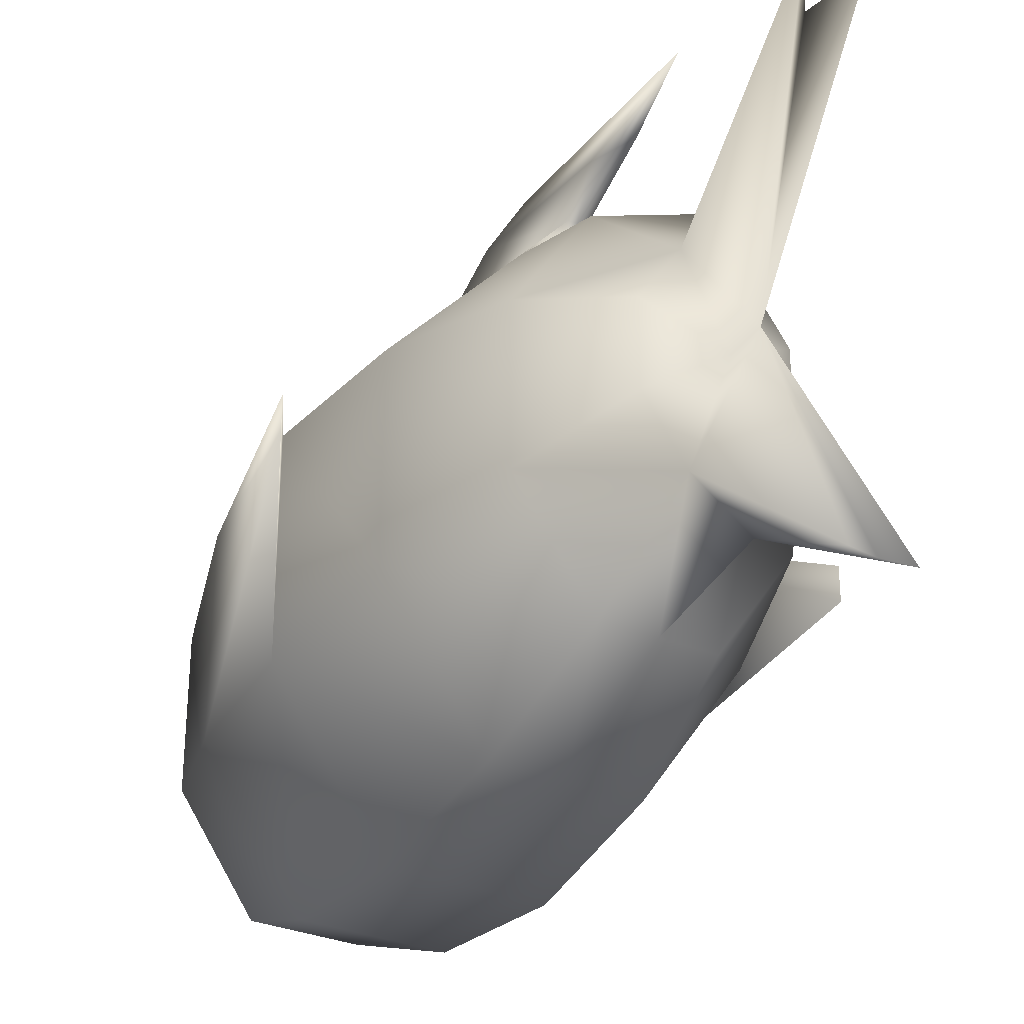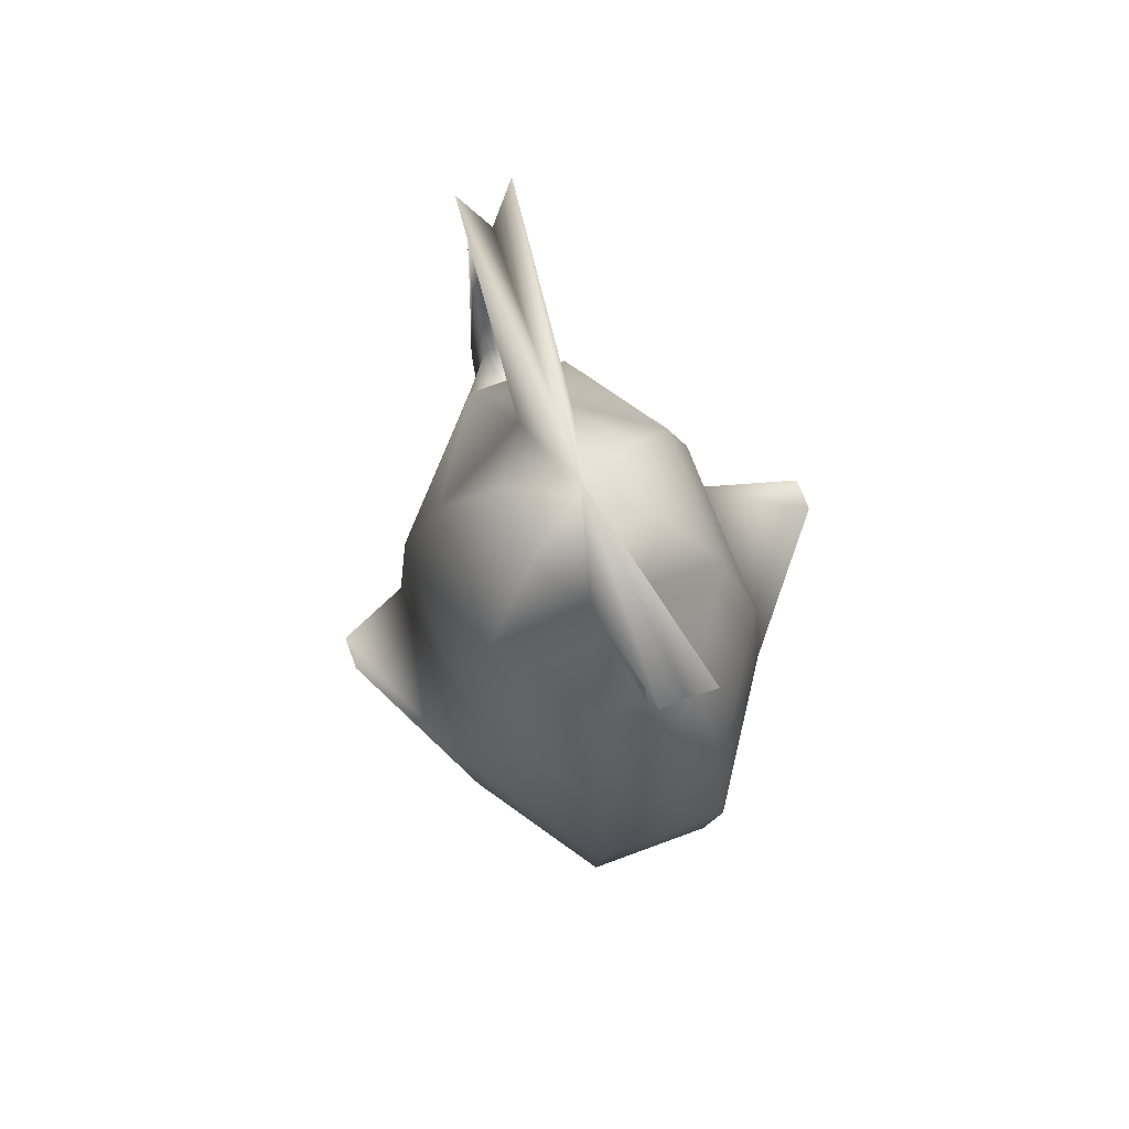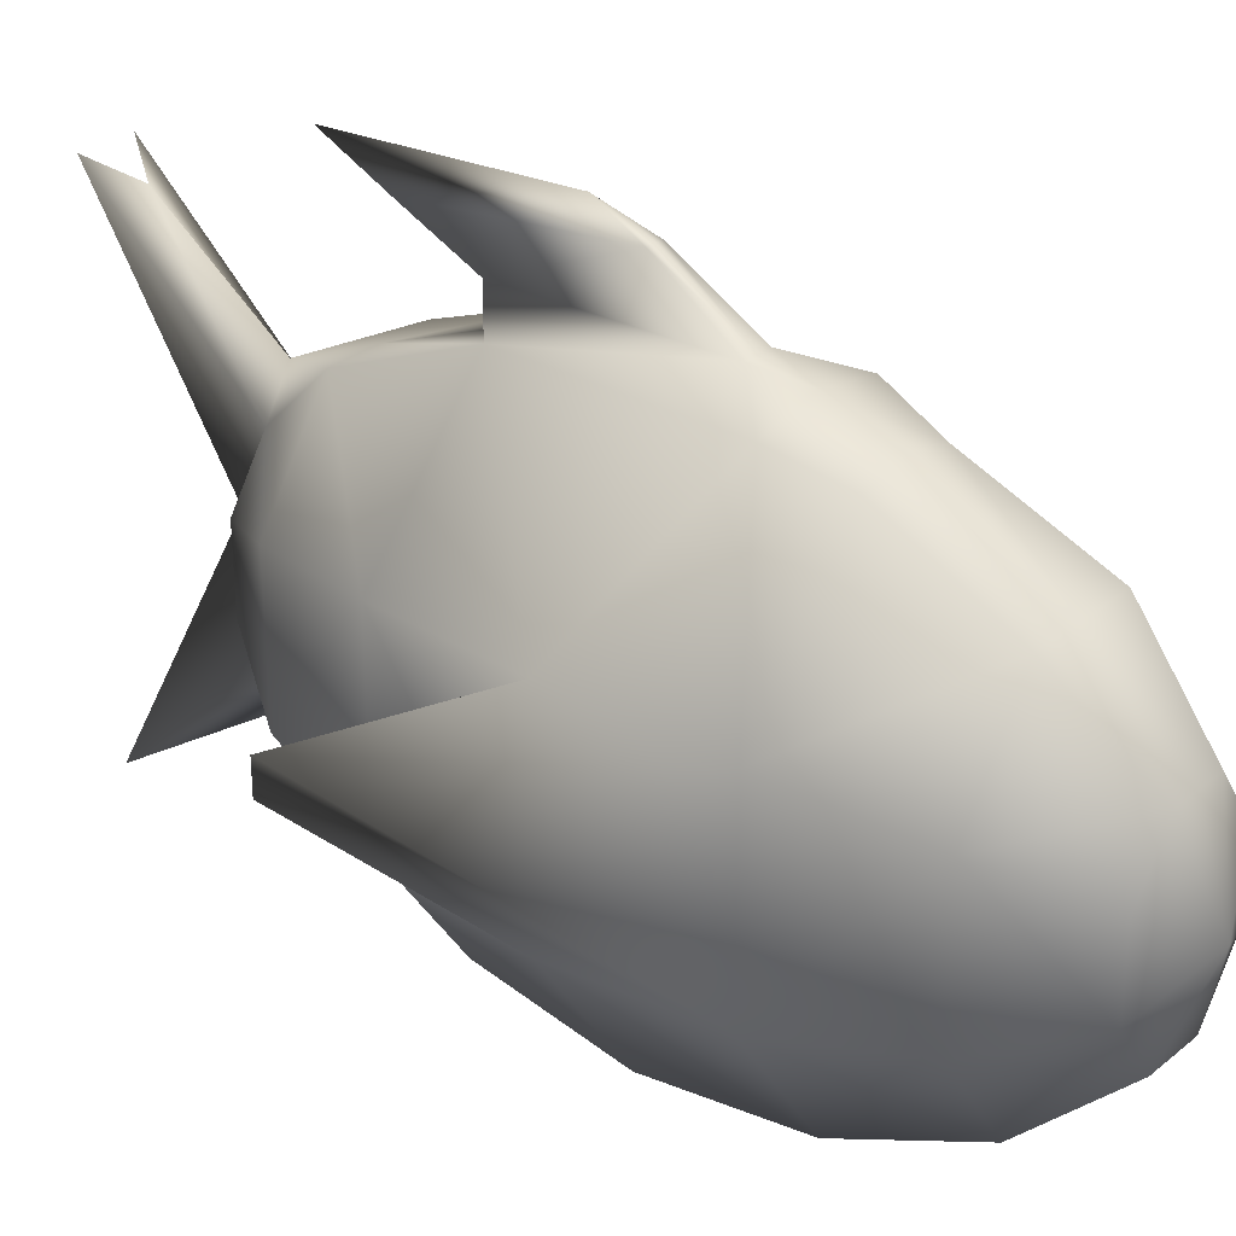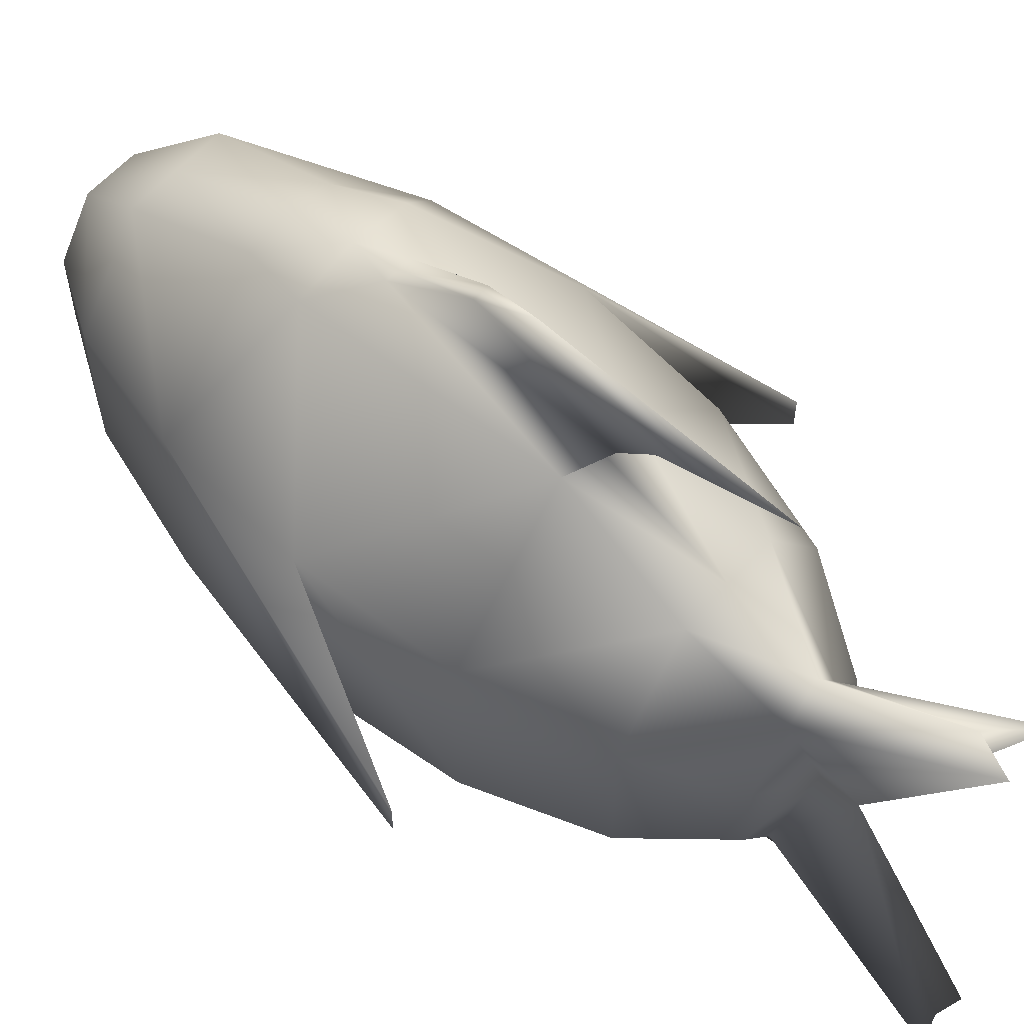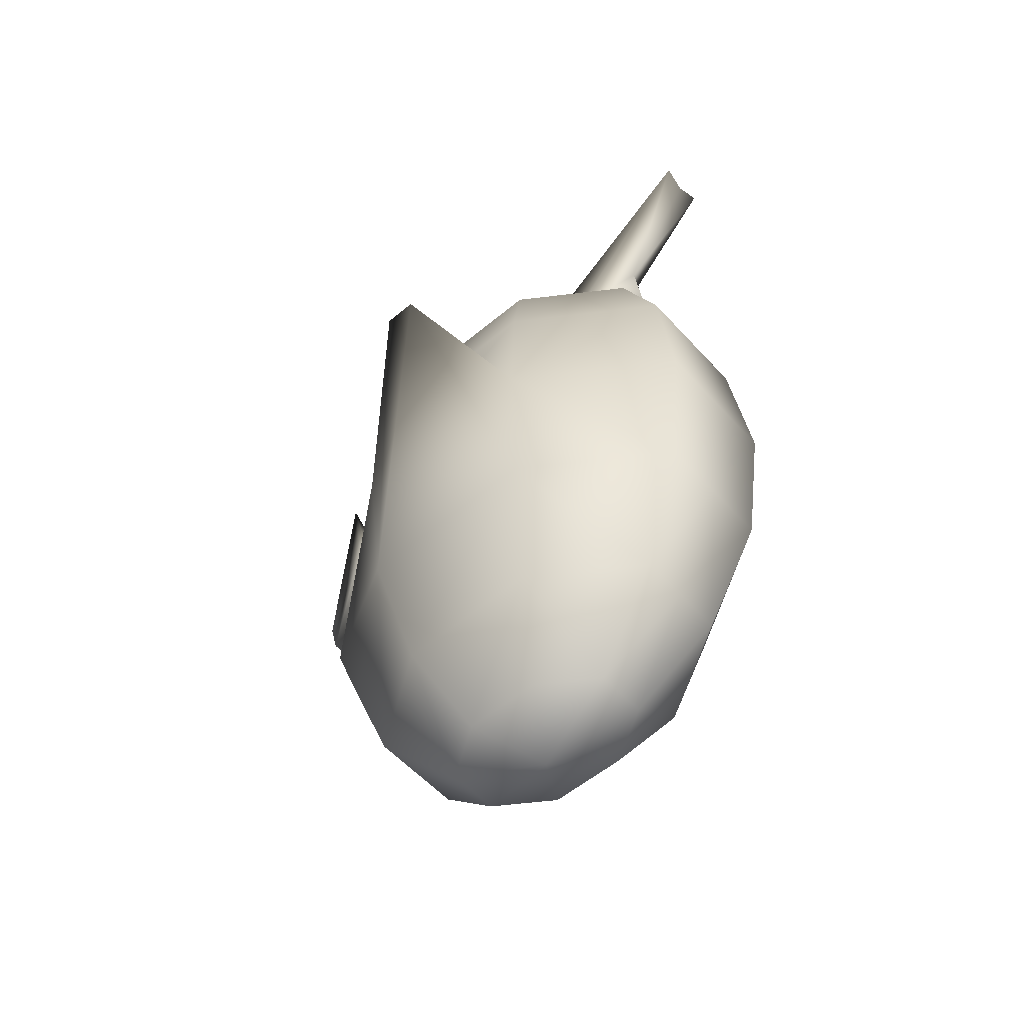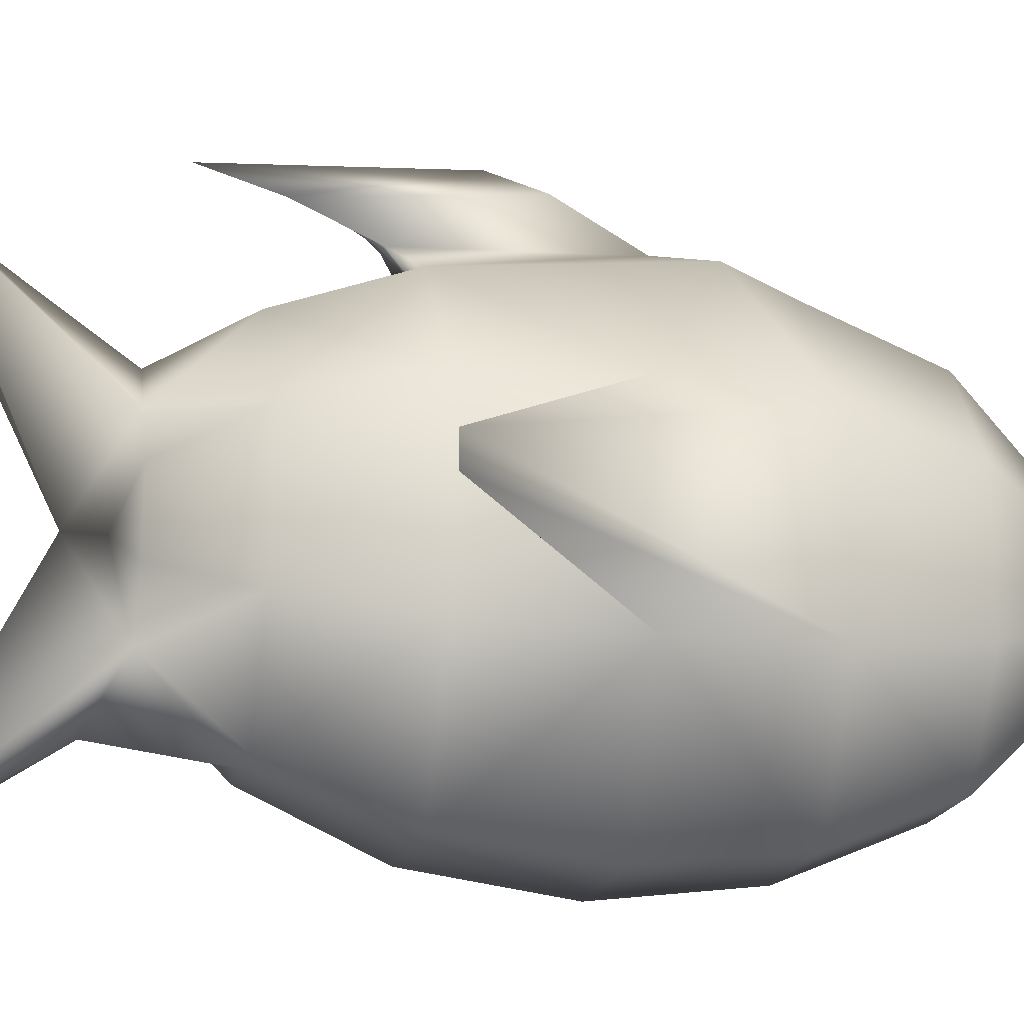
<metadata>
{"format":"obj","ext":"obj","renderer":"f3d","projection":"perspective","resolution":1024,"background":"white","views":[{"elev":-32.5,"azim":-29.3,"up":"+Y"},{"elev":71.2,"azim":-20.3,"up":"+Z"},{"elev":30.2,"azim":130.5,"up":"+Y"},{"elev":59.6,"azim":-48.5,"up":"+Y"},{"elev":-55.4,"azim":-48.7,"up":"+Z"},{"elev":-19.3,"azim":76.9,"up":"+Y"}]}
</metadata>
<code>
o Sphere
v -0.2375 0.1464 1.363
v -0.4389 0.2706 1.043
v -0.5734 0.3536 0.5644
v -0.6207 0.3827 -0
v -0.5734 0.3536 -0.5644
v -0.4389 0.2706 -1.043
v -0.2375 0.1464 -1.363
v -0.09838 0.3536 1.363
v -0.1818 0.6533 1.043
v -0.1372 0.8536 0.5644
v -0.2198 0.9239 -0.316
v -0.1604 0.8536 -0.5644
v -0.1818 0.6533 -1.043
v -0.09838 0.3536 -1.363
v 0.09838 0.3536 1.363
v 0.1818 0.6533 1.043
v 0.1372 0.8536 0.5644
v 0.2198 0.9239 -0.316
v 0.1604 0.8536 -0.5644
v 0.1818 0.6533 -1.043
v 0.09838 0.3536 -1.363
v -0 0 1.437
v 0.2375 0.1464 1.363
v 0.4389 0.2706 1.043
v 0.5734 0.3536 0.5644
v 0.6206 0.3827 -0
v 0.5734 0.3536 -0.5644
v 0.4389 0.2706 -1.043
v 0.2375 0.1464 -1.363
v 0.2375 -0.1464 1.363
v 0.4389 -0.2706 1.043
v 0.5734 -0.3536 0.5644
v 0.6206 -0.3827 -0
v 0.5734 -0.3536 -0.5644
v 0.4389 -0.2706 -1.043
v 0.2375 -0.1464 -1.363
v -0 -0 -1.475
v 0.09838 -0.3536 1.363
v 0.1818 -0.6533 1.043
v 0.2375 -0.8536 0.5644
v 0.2571 -0.9239 -0
v 0.2375 -0.8536 -0.5644
v 0.1818 -0.6533 -1.043
v 0.09838 -0.3536 -1.363
v -0.09838 -0.3536 1.363
v -0.1818 -0.6533 1.043
v -0.2375 -0.8536 0.5644
v -0.2571 -0.9239 0
v -0.2375 -0.8536 -0.5644
v -0.1818 -0.6533 -1.043
v -0.09838 -0.3536 -1.363
v -0.2375 -0.1464 1.363
v -0.4389 -0.2706 1.043
v -0.5734 -0.3536 0.5644
v -0.6206 -0.3827 -0
v -0.5734 -0.3536 -0.5644
v -0.4389 -0.2706 -1.043
v -0.2375 -0.1464 -1.363
v -0.9029 0.06147 0.6186
v 0.9029 0.06147 0.6186
v 0.9029 -0.06146 0.6186
v -0.9029 -0.06147 0.6186
v -0.03056 0.955 0.6632
v -0.04899 0.999 -0.144
v 0.03056 0.955 0.6632
v 0.04898 0.999 -0.144
v -0 1.252 0.3568
v -0 1.182 1.24
v -0.03056 1.084 0.7913
v -0.02978 1.181 0.1593
v 0.03056 1.084 0.957
v 0.02978 1.181 0.1593
v 0.09838 0.927 2.007
v -0.09838 0.927 2.007
v -0.09838 -0.928 2.011
v 0.09838 -0.928 2.011
v -0 0.001856 1.572
v -0 0.8536 0.5644
v 0 -0.5967 1.493
v 0 -0.3536 -1.363
v -0 1.181 0.1593
v -0 0.6533 1.043
v 0 -0.6533 -1.043
v -0 1.084 0.8741
v -0 0.3536 -1.363
v -0 0.5113 1.363
v 0 -0.8536 -0.5644
v -0 0.6533 -1.043
v 0 -0.9239 -0
v -0 0.8976 -0.5644
v -0 0.999 -0.144
v 0 -0.8536 0.5644
v -0 0.8526 1.853
v -0 0.968 -0.316
v -0 0.955 0.6632
v 0 -0.6533 1.043
v 0 -0.9156 1.984
f 5 13 6
f 4 10 11
f 2 8 9
f 6 14 7
f 5 11 12
f 3 9 10
f 1 22 8
f 37 7 14
f 14 88 85
f 12 94 90
f 10 82 78
f 45 77 22
f 37 85 21
f 12 88 13
f 78 63 10
f 9 86 82
f 16 25 17
f 15 22 23
f 37 21 29
f 20 27 28
f 17 26 18
f 15 24 16
f 21 28 29
f 18 27 19
f 37 29 36
f 28 34 35
f 25 33 26
f 23 31 24
f 28 36 29
f 4 5 59
f 25 31 32
f 23 22 30
f 31 38 39
f 35 44 36
f 33 42 34
f 32 39 40
f 30 22 38
f 37 36 44
f 34 43 35
f 33 40 41
f 44 83 80
f 42 89 87
f 39 92 40
f 15 93 73
f 37 80 51
f 43 87 83
f 40 89 41
f 38 96 39
f 45 22 52
f 37 51 58
f 50 56 57
f 47 55 48
f 45 53 46
f 51 57 58
f 49 55 56
f 46 54 47
f 56 6 57
f 54 4 55
f 52 2 53
f 57 7 58
f 62 5 56
f 53 3 54
f 52 22 1
f 37 58 7
f 59 55 4
f 61 26 33
f 56 55 62
f 60 34 27
f 27 26 60
f 33 34 61
f 17 66 65
f 10 64 11
f 94 66 18
f 91 72 66
f 63 70 64
f 95 69 63
f 65 72 71
f 67 71 72
f 67 69 68
f 71 68 84
f 70 67 81
f 74 77 93
f 76 77 97
f 38 77 76
f 79 75 45
f 15 77 22
f 8 77 74
f 93 77 73
f 89 47 48
f 92 46 47
f 80 37 44
f 94 19 90
f 88 19 20
f 86 16 82
f 94 64 91
f 89 49 87
f 81 67 72
f 87 50 83
f 79 76 97
f 93 8 74
f 97 77 75
f 96 45 46
f 85 37 14
f 78 65 95
f 88 21 85
f 82 17 78
f 91 70 81
f 84 65 71
f 83 51 80
f 84 68 69
f 5 12 13
f 4 3 10
f 2 1 8
f 6 13 14
f 5 4 11
f 3 2 9
f 14 13 88
f 12 11 94
f 10 9 82
f 45 75 77
f 12 90 88
f 78 95 63
f 9 8 86
f 16 24 25
f 20 19 27
f 17 25 26
f 15 23 24
f 21 20 28
f 18 26 27
f 28 27 34
f 25 32 33
f 23 30 31
f 28 35 36
f 25 24 31
f 31 30 38
f 35 43 44
f 33 41 42
f 32 31 39
f 34 42 43
f 33 32 40
f 44 43 83
f 42 41 89
f 39 96 92
f 15 86 93
f 43 42 87
f 40 92 89
f 38 79 96
f 50 49 56
f 47 54 55
f 45 52 53
f 51 50 57
f 49 48 55
f 46 53 54
f 56 5 6
f 54 3 4
f 52 1 2
f 57 6 7
f 62 59 5
f 53 2 3
f 59 62 55
f 61 60 26
f 60 61 34
f 17 18 66
f 10 63 64
f 94 91 66
f 91 81 72
f 63 69 70
f 95 84 69
f 65 66 72
f 67 68 71
f 67 70 69
f 38 22 77
f 79 97 75
f 15 73 77
f 8 22 77
f 89 92 47
f 92 96 46
f 94 18 19
f 88 90 19
f 86 15 16
f 94 11 64
f 89 48 49
f 87 49 50
f 79 38 76
f 93 86 8
f 96 79 45
f 78 17 65
f 88 20 21
f 82 16 17
f 91 64 70
f 84 95 65
f 83 50 51

</code>
